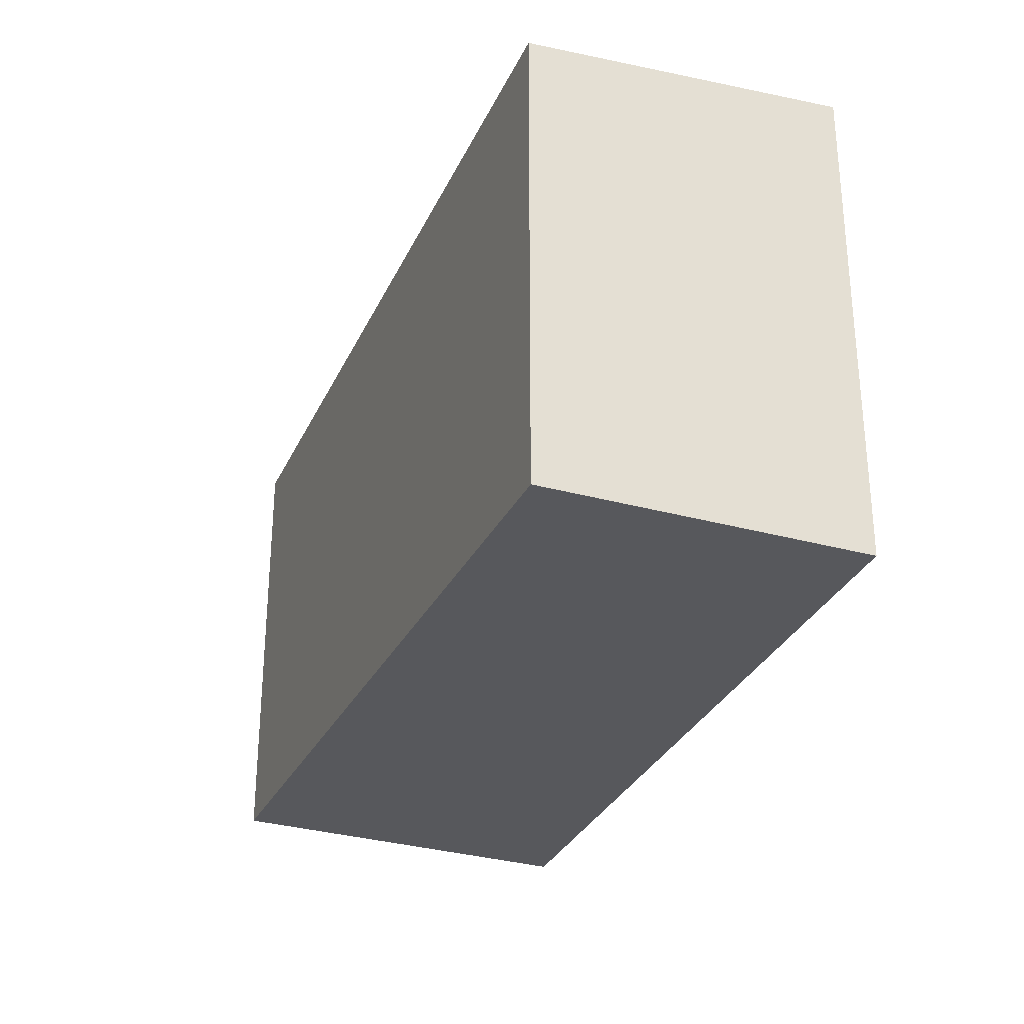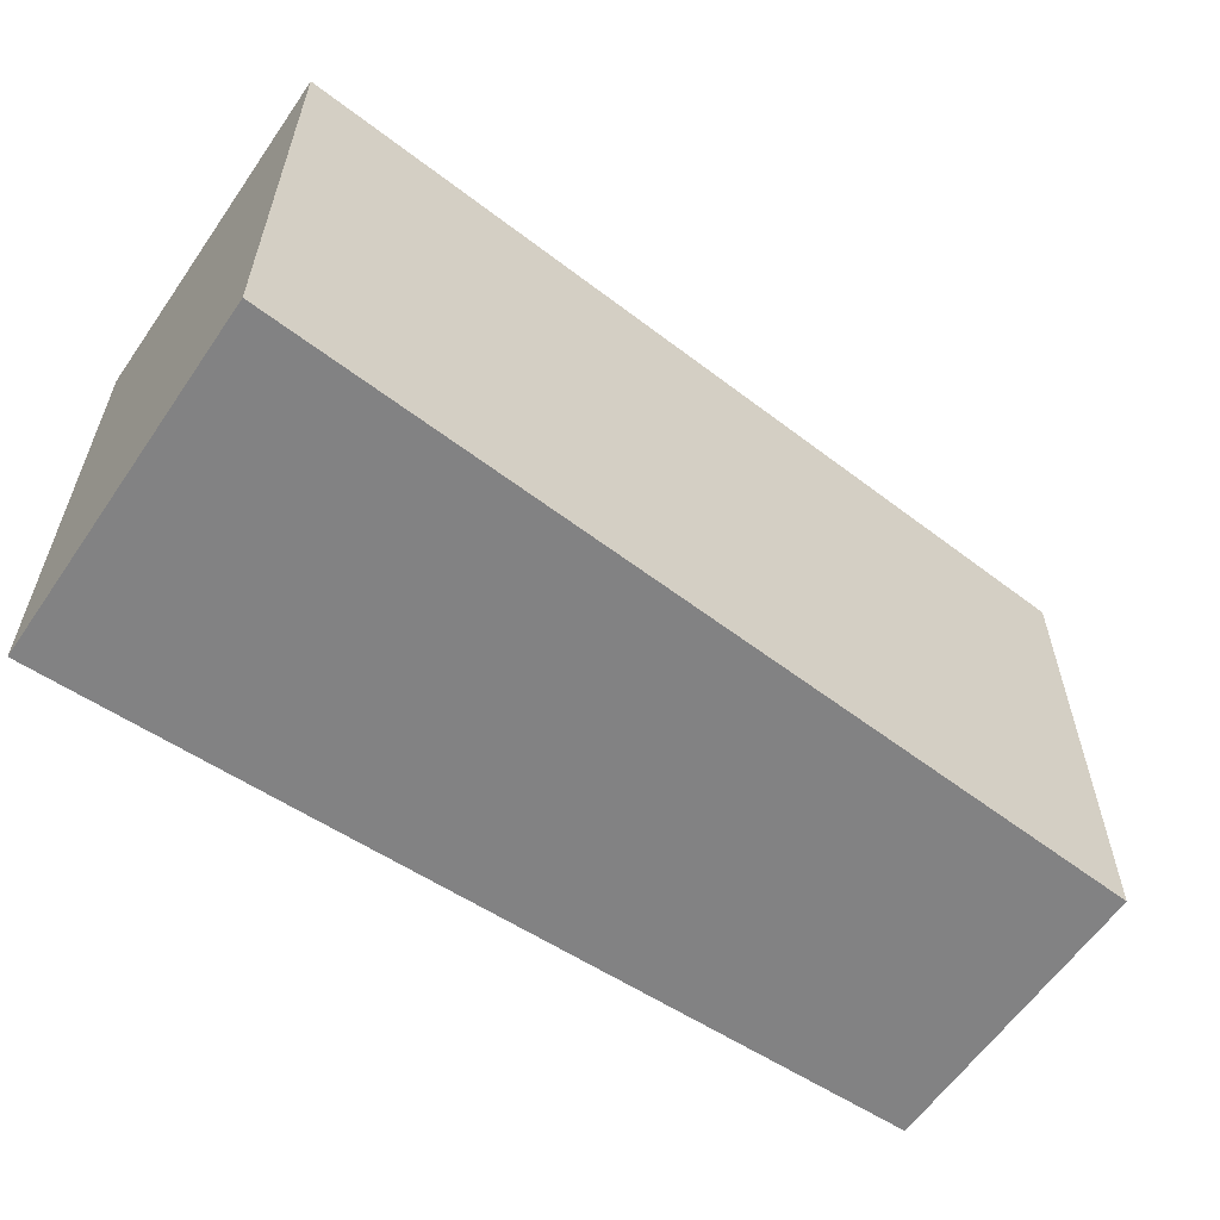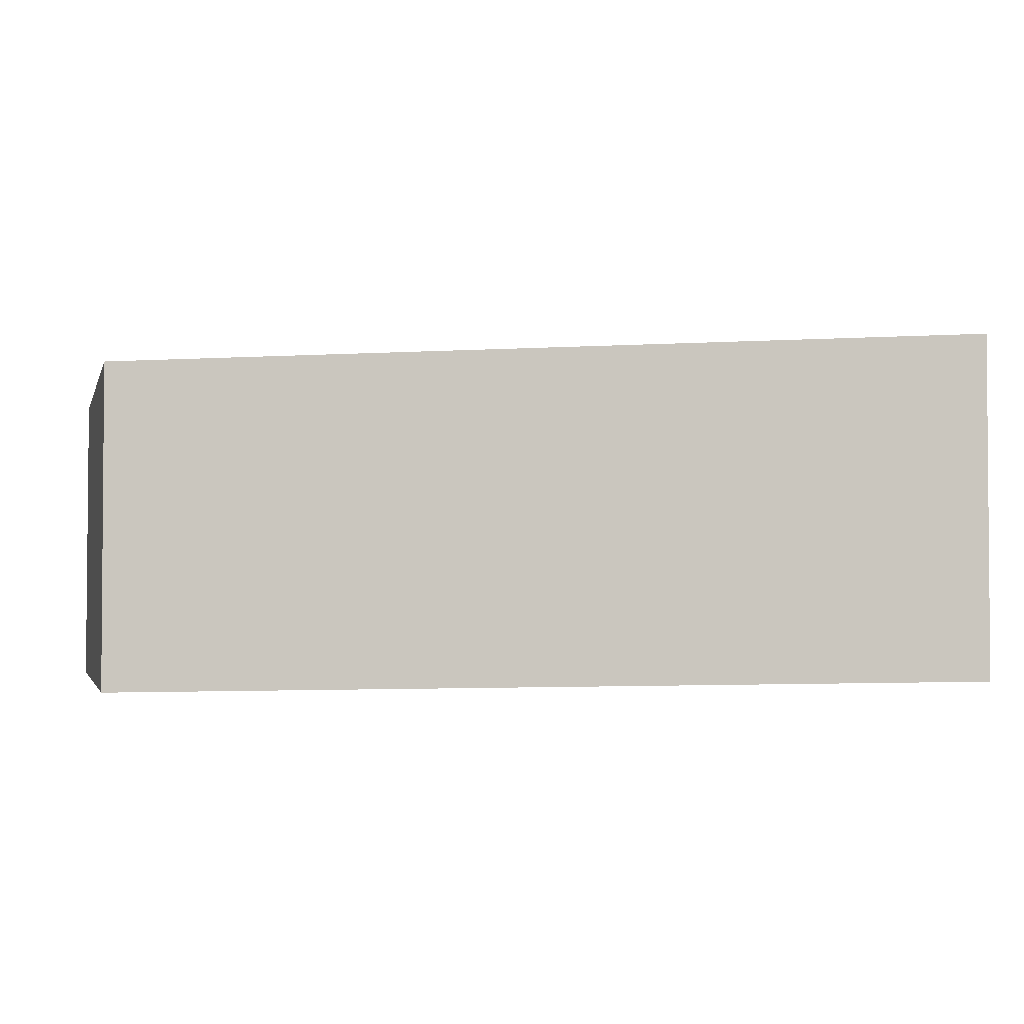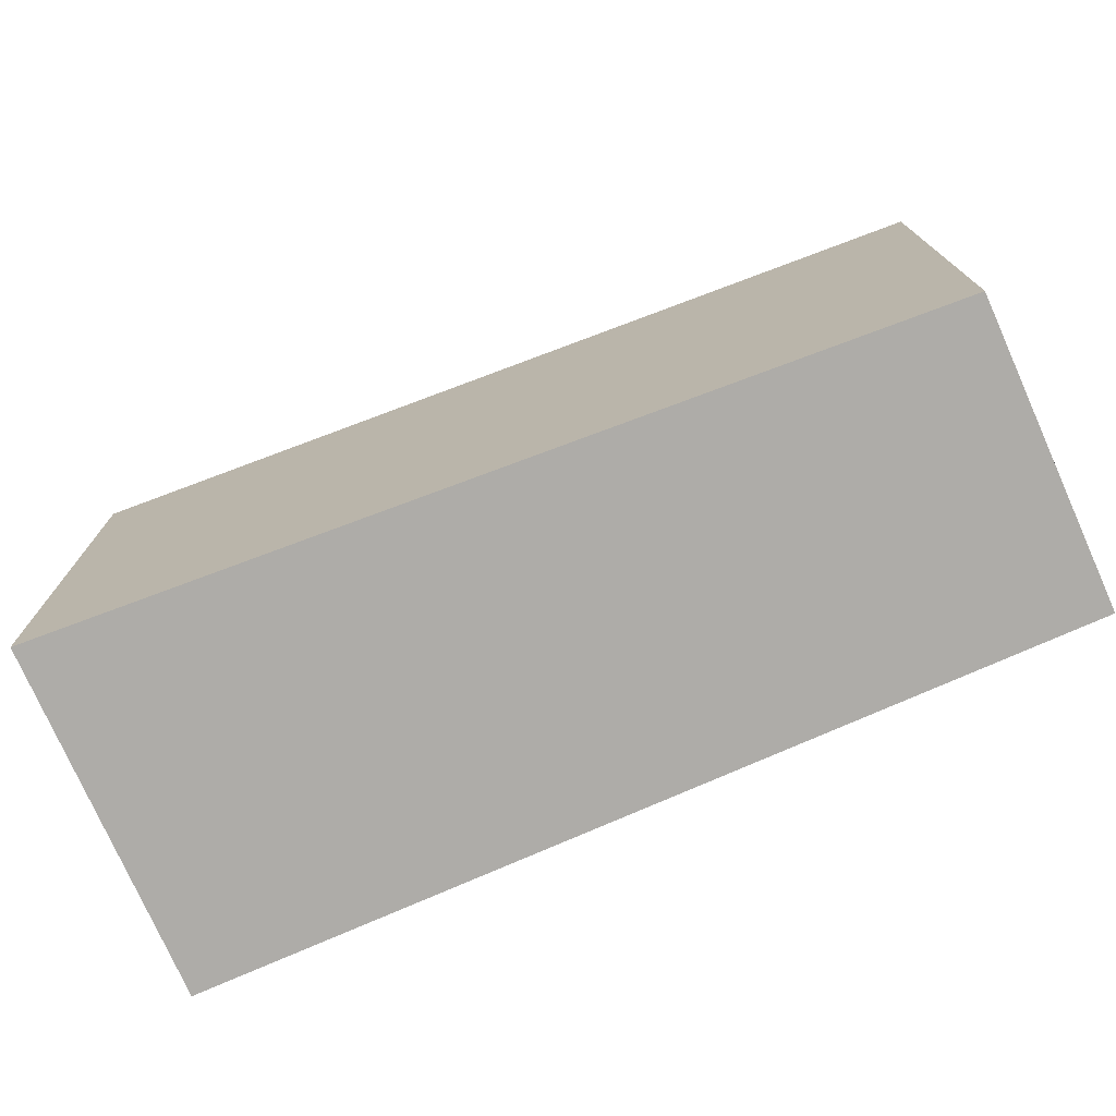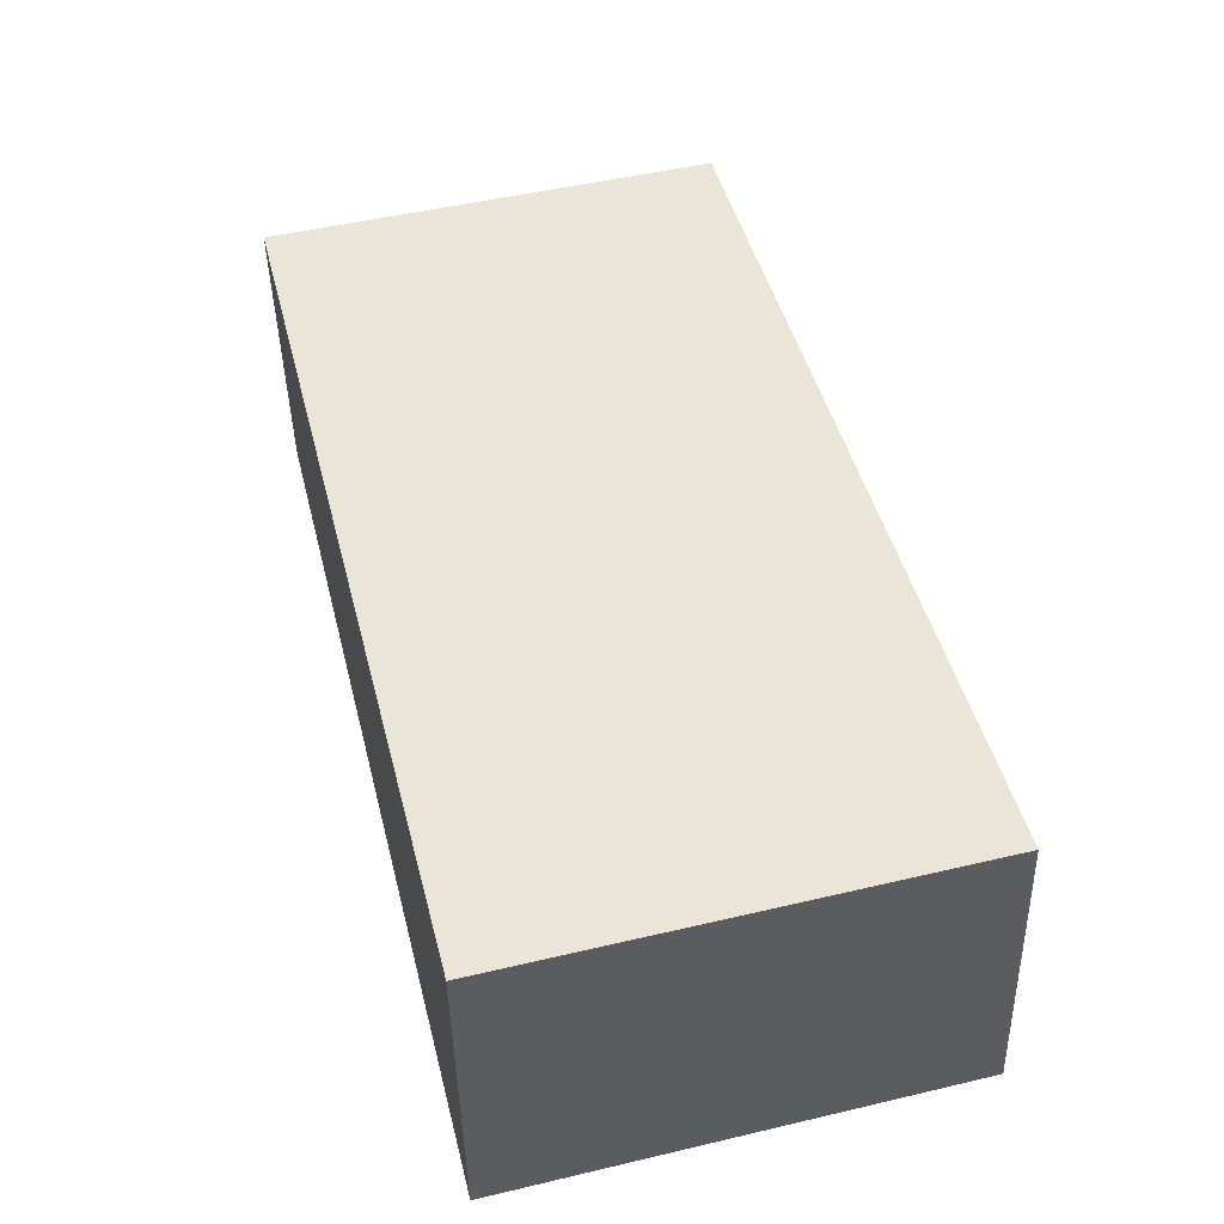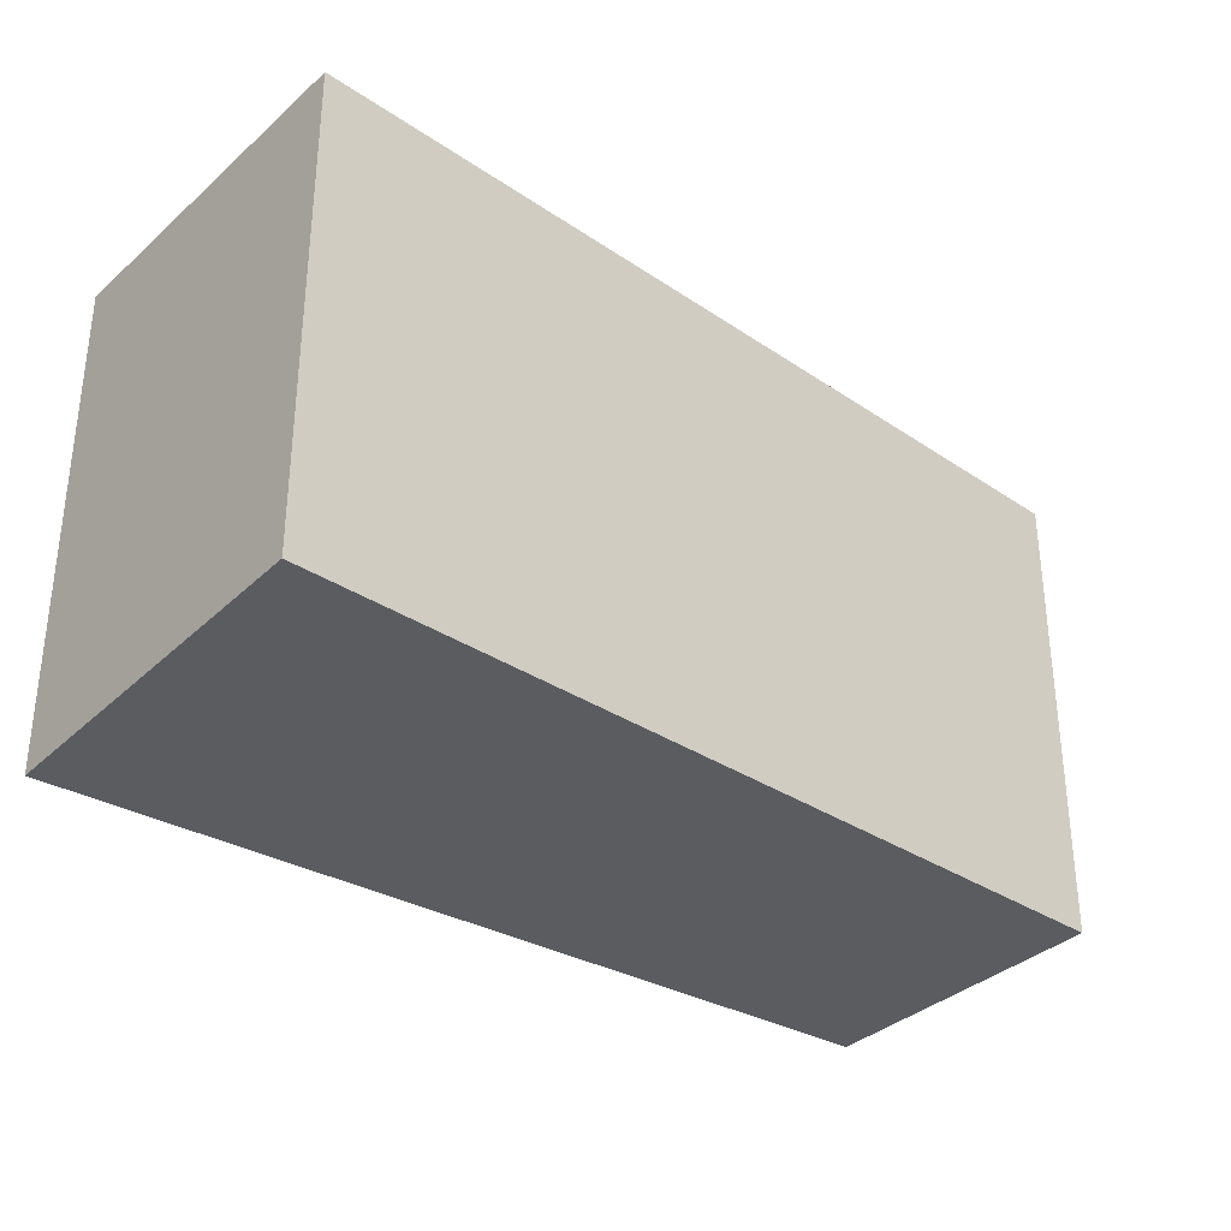
<metadata>
{"format":"obj","ext":"obj","renderer":"f3d","projection":"perspective","resolution":1024,"background":"white","views":[{"elev":-27.7,"azim":72.7,"up":"+Y"},{"elev":-57.6,"azim":-34.8,"up":"+Y"},{"elev":-2.5,"azim":165.7,"up":"+Z"},{"elev":-73.8,"azim":24.2,"up":"+Y"},{"elev":50.4,"azim":-104.4,"up":"+Z"},{"elev":-31.5,"azim":-40.0,"up":"+Y"}]}
</metadata>
<code>
v -70 70 0
v 0.001 70 0
v -32.82 32.82 0
v -70 32.82 0
v -1.936 32.82 0
v 0.001 32.82 0
v -69.22 34.59 28.1
v -70 34.59 28.15
v -1.277 34.32 23.82
v -0.6191 34.32 23.78
v -46.24 34.5 26.65
v -69.01 34.59 28.09
v -25.91 34.42 25.37
v -12.75 34.36 24.55
v 0.001 34.31 23.74
v -70 70 28.15
v 0.001 70 23.74
v -43.52 70 26.48
v 0.001 46.26 23.74
v 0.001 58.88 23.74
v 0.001 69.3 23.74
v -70 41.89 28.15
f 2 3 1
f 17 2 1
f 3 4 1
f 1 4 22
f 1 16 18
f 1 22 16
f 17 1 18
f 2 5 3
f 2 6 5
f 6 2 19
f 2 17 21
f 19 2 20
f 2 21 20
f 11 4 3
f 5 13 3
f 3 13 11
f 7 8 4
f 7 4 12
f 8 22 4
f 11 12 4
f 6 10 5
f 10 9 5
f 14 5 9
f 5 14 13
f 6 15 10
f 15 6 19
f 7 22 8
f 7 12 22
f 9 10 19
f 14 9 19
f 10 15 19
f 12 11 19
f 11 13 19
f 12 19 20
f 12 20 21
f 12 21 22
f 13 14 19
f 21 18 16
f 21 16 22
f 21 17 18

</code>
